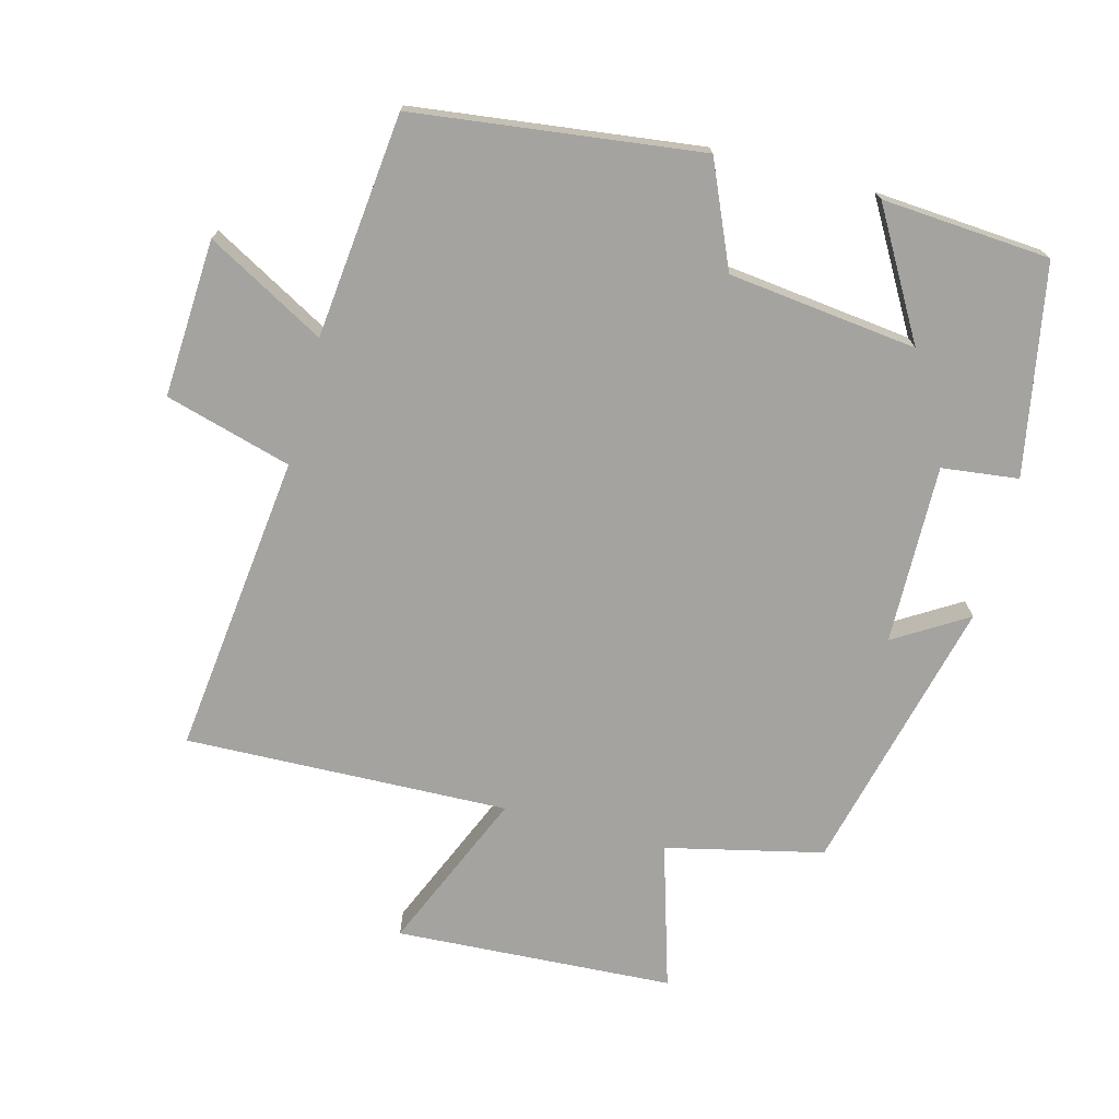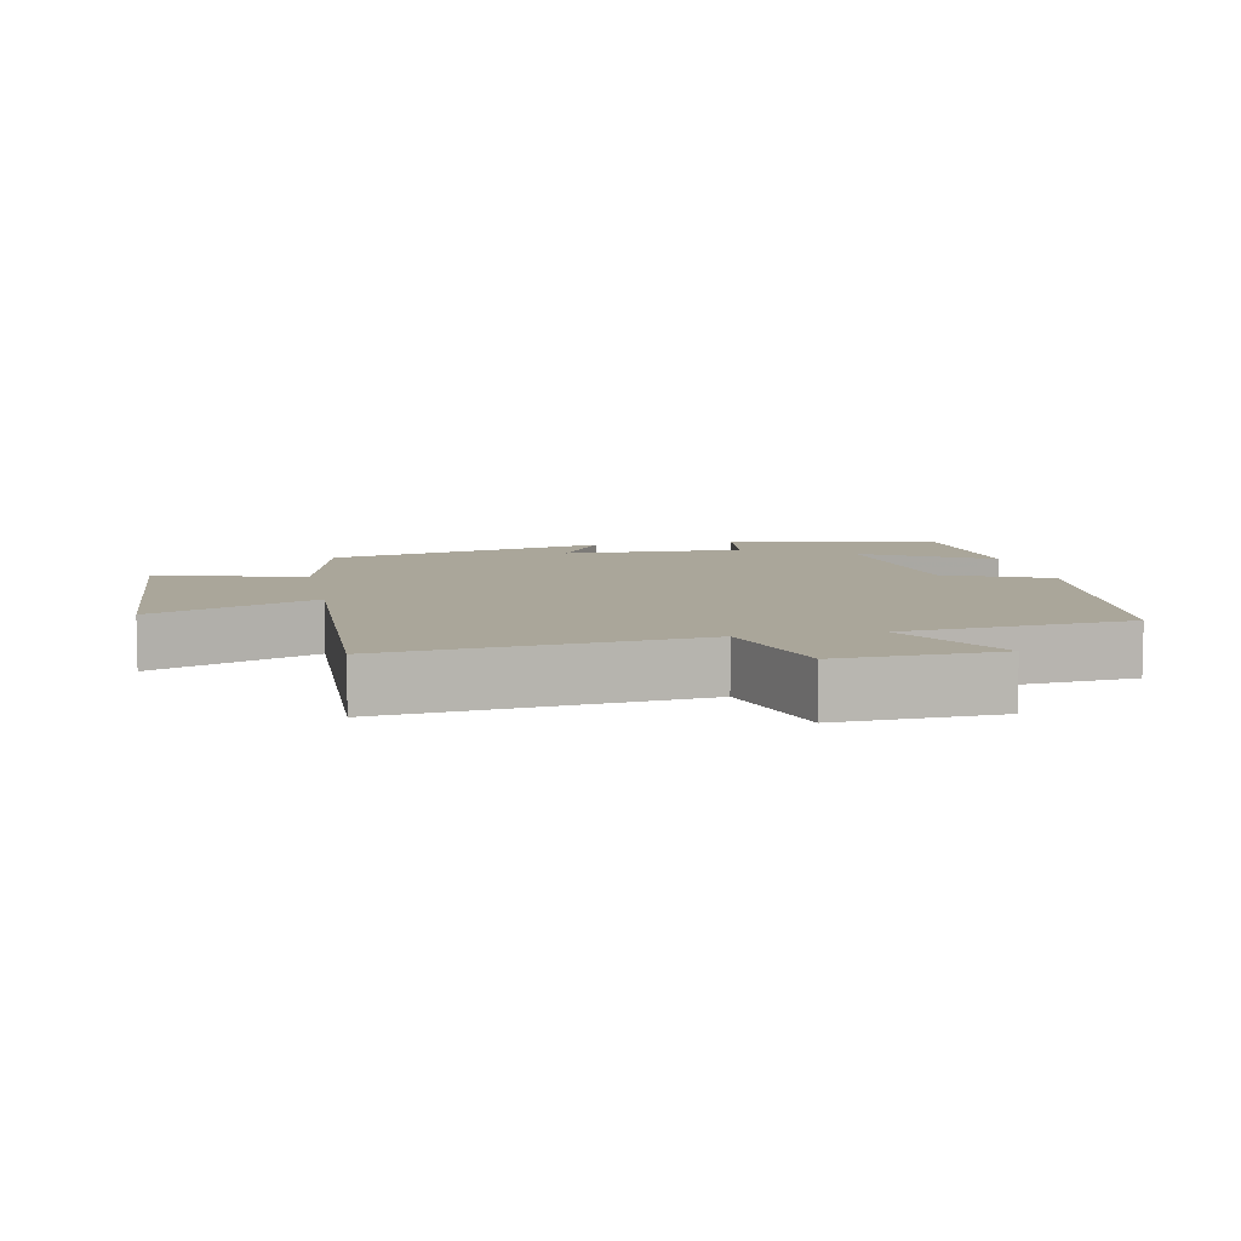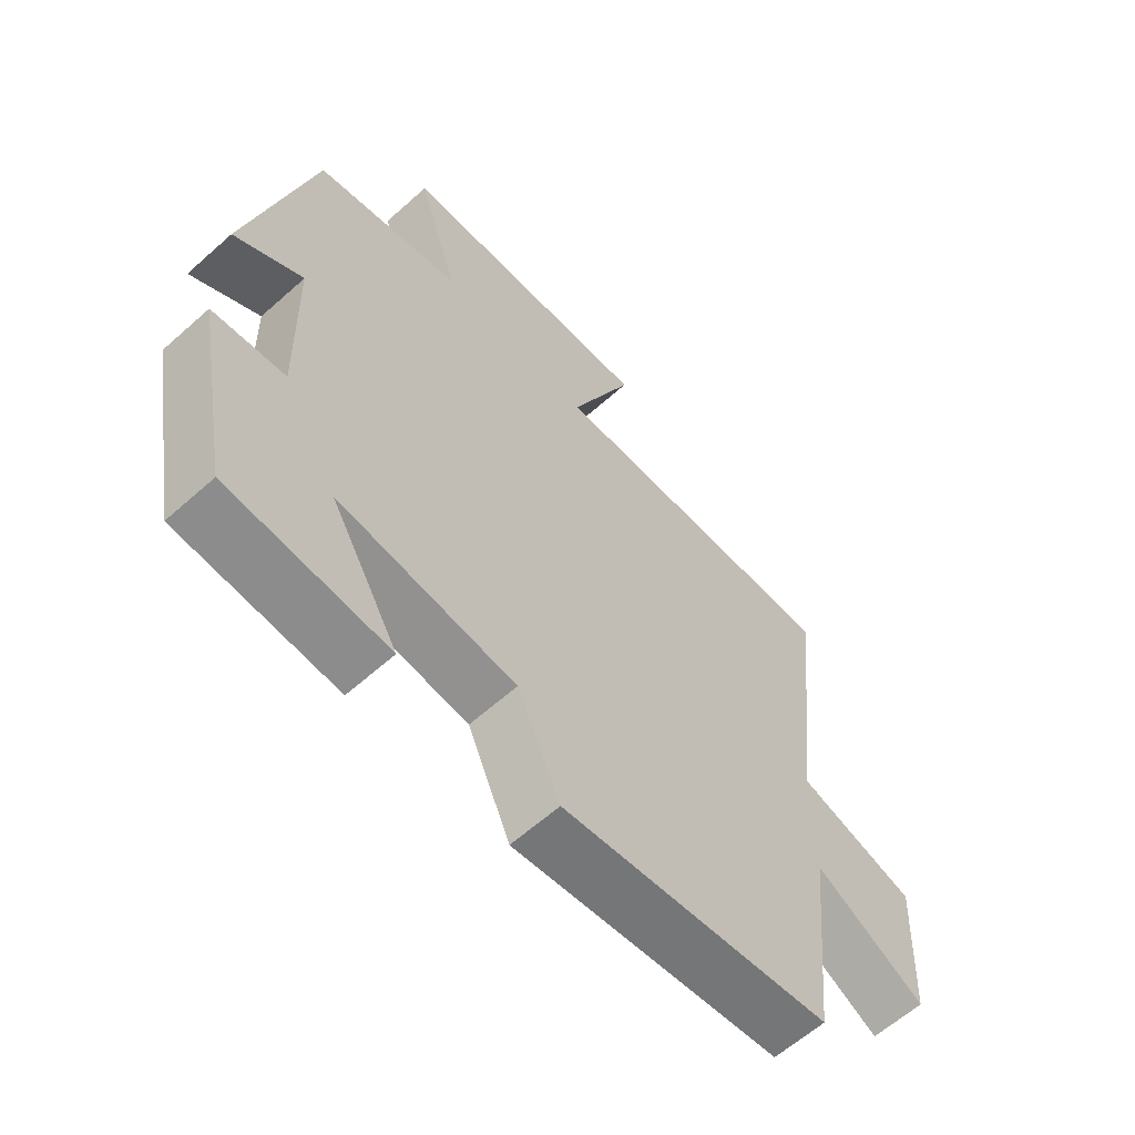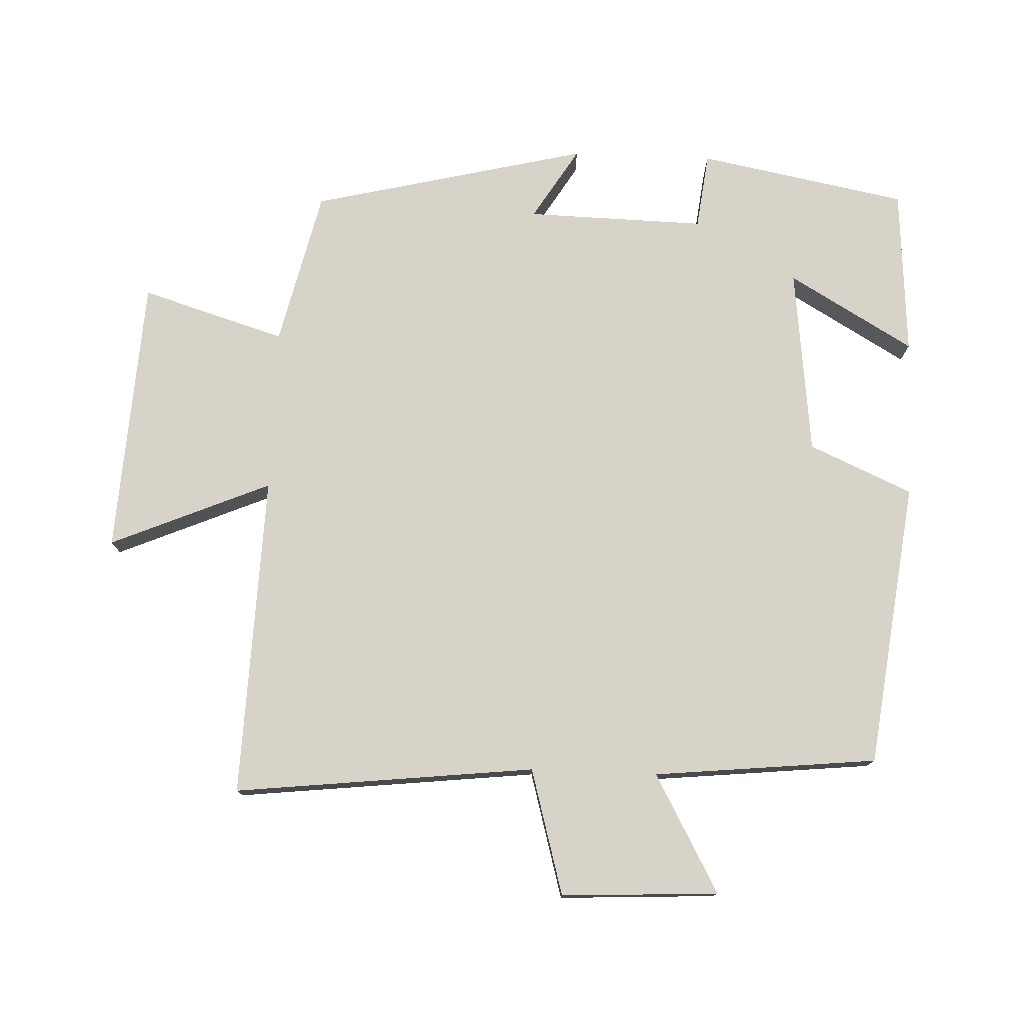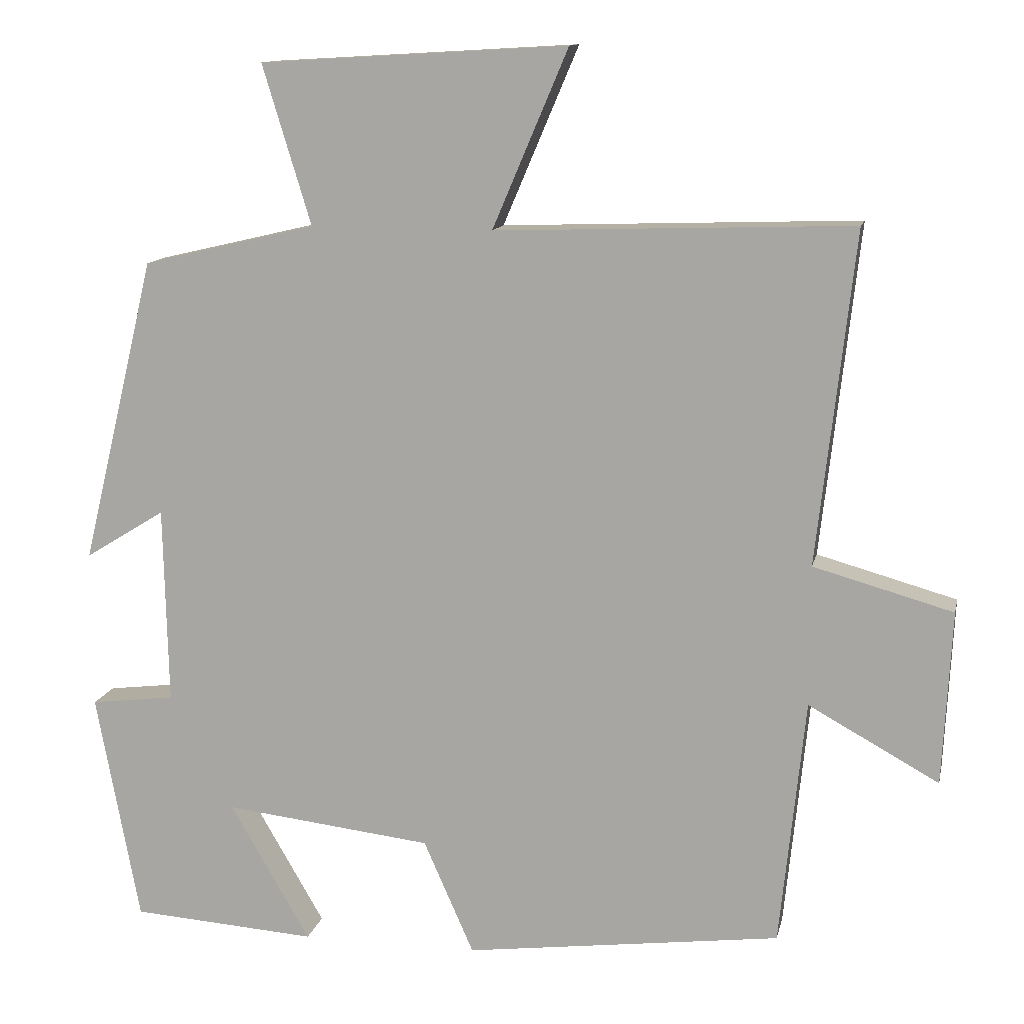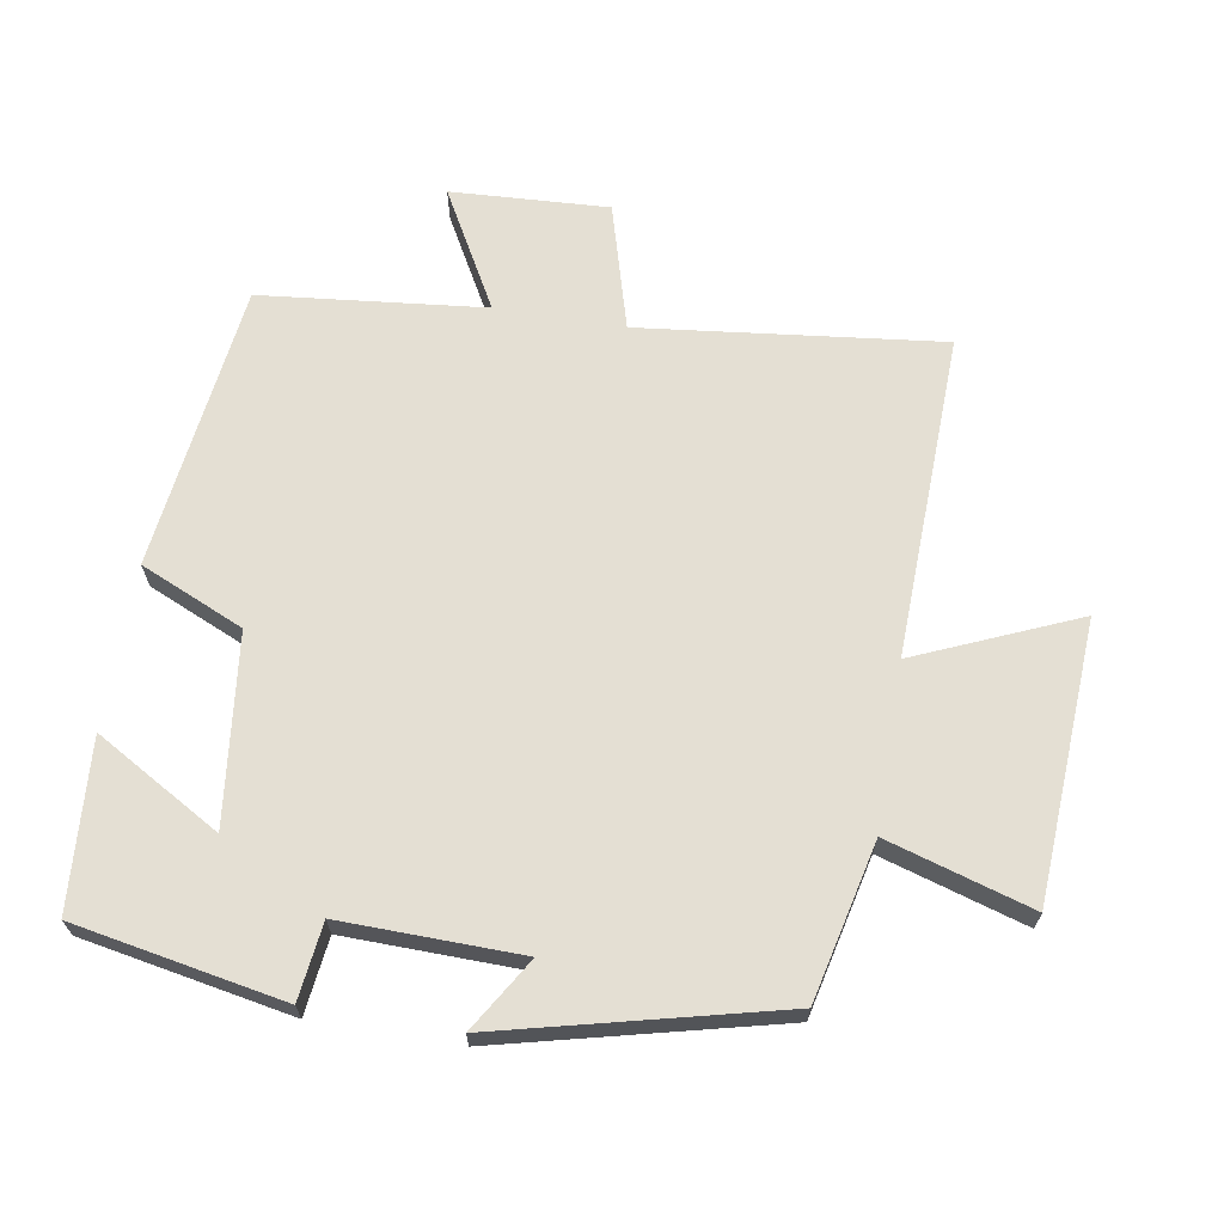
<metadata>
{"format":"obj","ext":"obj","renderer":"f3d","projection":"perspective","resolution":1024,"background":"white","views":[{"elev":-72.8,"azim":165.0,"up":"+Y"},{"elev":7.8,"azim":78.6,"up":"+Y"},{"elev":-61.8,"azim":-47.8,"up":"+Z"},{"elev":76.7,"azim":92.3,"up":"+Y"},{"elev":12.3,"azim":12.1,"up":"+Z"},{"elev":66.7,"azim":-80.6,"up":"+Y"}]}
</metadata>
<code>
v 0.466 0.07 -0.446
v 0.044 0.07 -0.5
v -0.023 0.07 -0.348
v -0.301 0.07 -0.316
v -0.194 0.07 -0.5
v -0.442 0.07 -0.483
v -0.5 0.07 -0.175
v -0.387 0.07 -0.161
v -0.393 0.07 0.103
v -0.5 0.07 0.037
v -0.401 0.07 0.446
v -0.17 0.07 0.5
v -0.235 0.07 0.713
v 0.175 0.07 0.737
v 0.074 0.07 0.5
v 0.55 0.07 0.516
v 0.5 0.07 0.072
v 0.686 0.07 0.02
v 0.674 0.07 -0.212
v 0.5 0.07 -0.116
v 0.466 0 -0.446
v 0.044 0 -0.5
v -0.023 0 -0.348
v -0.301 0 -0.316
v -0.194 0 -0.5
v -0.442 0 -0.483
v -0.5 0 -0.175
v -0.387 0 -0.161
v -0.393 0 0.103
v -0.5 0 0.037
v -0.401 0 0.446
v -0.17 0 0.5
v -0.235 0 0.713
v 0.175 0 0.737
v 0.074 0 0.5
v 0.55 0 0.516
v 0.5 0 0.072
v 0.686 0 0.02
v 0.674 0 -0.212
v 0.5 0 -0.116
f 17 18 19 20
f 1 2 3
f 20 1 3
f 17 20 3
f 17 3 4
f 16 17 4
f 15 16 4
f 12 13 14 15
f 11 12 15
f 10 11 15
f 9 10 15
f 8 9 15 4
f 7 8 4
f 4 5 6 7
f 40 39 38 37
f 23 22 21
f 23 21 40
f 23 40 37
f 24 23 37
f 24 37 36
f 24 36 35
f 35 34 33 32
f 35 32 31
f 35 31 30
f 35 30 29
f 24 35 29 28
f 24 28 27
f 27 26 25 24
f 1 21 22 2
f 2 22 23 3
f 3 23 24 4
f 4 24 25 5
f 5 25 26 6
f 6 26 27 7
f 7 27 28 8
f 8 28 29 9
f 9 29 30 10
f 10 30 31 11
f 11 31 32 12
f 12 32 33 13
f 13 33 34 14
f 14 34 35 15
f 15 35 36 16
f 16 36 37 17
f 17 37 38 18
f 18 38 39 19
f 19 39 40 20
f 20 40 21 1

</code>
